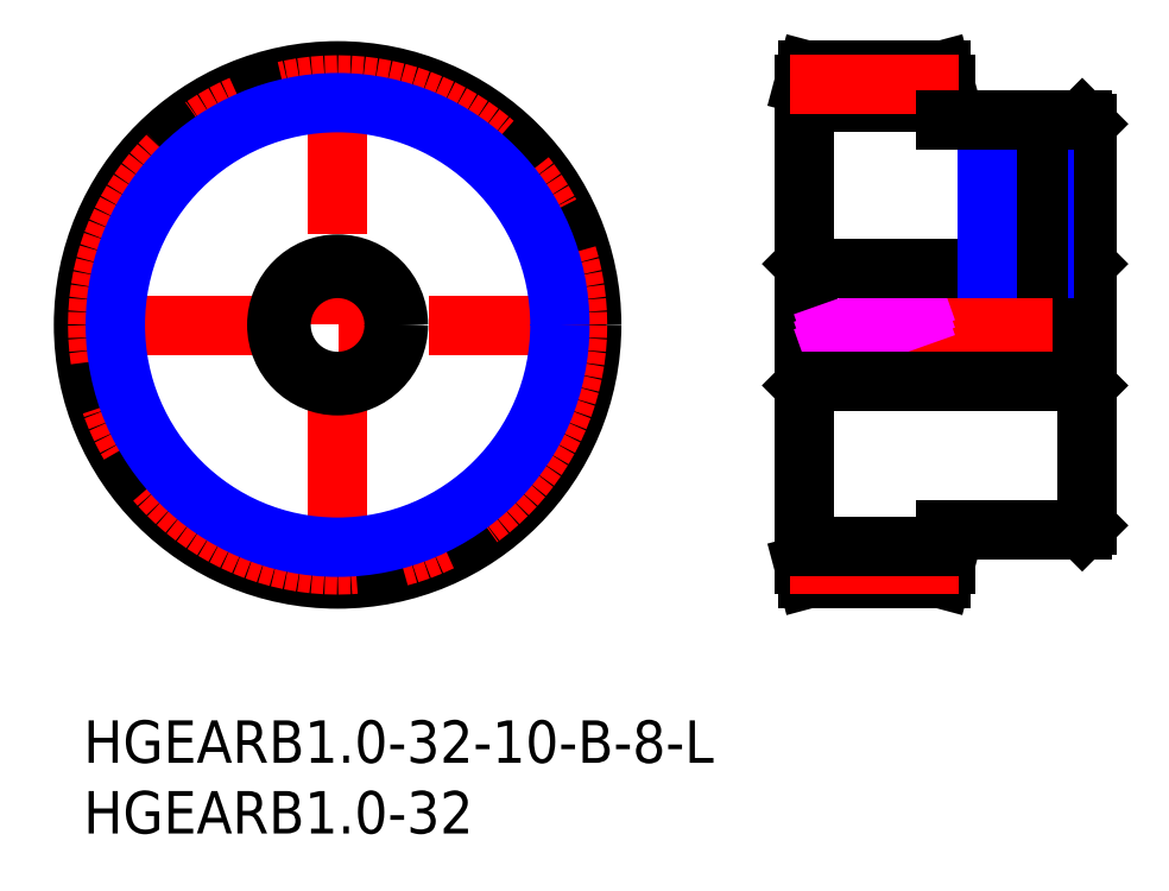
<metadata>
{"format":"dxf","ext":"dxf","renderer":"ezdxf+matplotlib","layout":"modelspace","background":"white","min_lineweight":24,"dpi":150}
</metadata>
<code>
0
SECTION
2
ENTITIES
0
LINE
8
MSM_CENTER
10
-1
20
27.98
30
0
11
36.95
21
27.98
31
0
0
LINE
8
MSM_CENTER
10
17.98
20
9
30
0
11
17.98
21
46.95
31
0
0
CIRCLE
8
MSM_CONTINUOUS
10
17.98
20
27.98
30
0
40
17.98
0
CIRCLE
8
MSM_CENTER
10
17.98
20
27.98
30
0
40
16.98
0
LINE
8
MSM_CONTINUOUS
10
51.25
20
23.99
30
0
11
51.25
21
31.99
31
0
0
LINE
8
MSM_CONTINUOUS
10
51.25
20
31.99
30
0
11
50.95
21
32.29
31
0
0
LINE
8
MSM_CONTINUOUS
10
50.95
20
23.69
30
0
11
51.25
21
23.99
31
0
0
LINE
8
MSM_CONTINUOUS
10
70.65
20
23.99
30
0
11
70.95
21
23.69
31
0
0
LINE
8
MSM_CONTINUOUS
10
70.95
20
32.29
30
0
11
70.65
21
31.99
31
0
0
LINE
8
MSM_CENTER
10
71.95
20
27.99
30
0
11
49.95
21
27.99
31
0
0
LINE
8
MSM_CONTINUOUS
10
70.95
20
13.79
30
0
11
70.95
21
42.19
31
0
0
LINE
8
MSM_CONTINUOUS
10
70.95
20
42.19
30
0
11
70.65
21
42.49
31
0
0
LINE
8
MSM_CONTINUOUS
10
70.65
20
13.49
30
0
11
70.95
21
13.79
31
0
0
LINE
8
MSM_CONTINUOUS
10
60.95
20
11.02
30
0
11
60.95
21
13.49
31
0
0
LINE
8
MSM_CONTINUOUS
10
60.95
20
44.97
30
0
11
60.68
21
45.97
31
0
0
LINE
8
MSM_CONTINUOUS
10
60.68
20
10.02
30
0
11
60.95
21
11.02
31
0
0
LINE
8
MSM_CONTINUOUS
10
50.95
20
11.02
30
0
11
50.95
21
44.97
31
0
0
LINE
8
MSM_CONTINUOUS
10
50.95
20
11.02
30
0
11
51.22
21
10.02
31
0
0
LINE
8
MSM_CONTINUOUS
10
51.22
20
45.97
30
0
11
50.95
21
44.97
31
0
0
LINE
8
MSM_CONTINUOUS
10
60.68
20
45.97
30
0
11
51.22
21
45.97
31
0
0
LINE
8
MSM_CONTINUOUS
10
51.22
20
10.02
30
0
11
60.68
21
10.02
31
0
0
LINE
8
MSM_CONTINUOUS
10
70.65
20
31.99
30
0
11
70.65
21
23.99
31
0
0
LINE
8
MSM_CONTINUOUS
10
60.95
20
42.49
30
0
11
60.95
21
44.97
31
0
0
CIRCLE
8
MSM_NARROW
10
17.98
20
27.98
30
0
40
15.72
0
LINE
8
MSM_IMAGINARY
10
50.95
20
25.69
30
0
11
60.95
21
29.24
31
0
0
LINE
8
MSM_IMAGINARY
10
50.95
20
26.22
30
0
11
60.95
21
29.77
31
0
0
LINE
8
MSM_IMAGINARY
10
50.95
20
26.75
30
0
11
60.95
21
30.3
31
0
0
LINE
8
MSM_CONTINUOUS
10
50.95
20
43.72
30
0
11
60.95
21
43.72
31
0
0
LINE
8
MSM_CENTER
10
49.95
20
44.97
30
0
11
61.95
21
44.97
31
0
0
LINE
8
MSM_CENTER
10
49.95
20
11.02
30
0
11
61.95
21
11.02
31
0
0
LINE
8
MSM_CONTINUOUS
10
50.95
20
12.27
30
0
11
60.95
21
12.27
31
0
0
LINE
8
MSM_CENTER
10
65.95
20
42.99
30
0
11
65.95
21
30.99
31
0
0
LINE
8
MSM_CONTINUOUS
10
70.65
20
31.99
30
0
11
51.25
21
31.99
31
0
0
LINE
8
MSM_CONTINUOUS
10
70.65
20
23.99
30
0
11
51.25
21
23.99
31
0
0
LINE
8
MSM_NARROW
10
67.95
20
42.49
30
0
11
67.95
21
31.99
31
0
0
LINE
8
MSM_CONTINUOUS
10
67.57
20
42.49
30
0
11
67.57
21
31.99
31
0
0
LINE
8
MSM_CONTINUOUS
10
64.33
20
42.49
30
0
11
64.33
21
31.99
31
0
0
LINE
8
MSM_NARROW
10
63.95
20
42.49
30
0
11
63.95
21
31.99
31
0
0
LINE
8
MSM_CONTINUOUS
10
70.65
20
42.49
30
0
11
60.95
21
42.49
31
0
0
LINE
8
MSM_CONTINUOUS
10
60.95
20
13.49
30
0
11
70.65
21
13.49
31
0
0
INSERT
8
MSM_CONTINUOUS
2
*U17
10
0
20
0
30
0
0
INSERT
8
MSM_CONTINUOUS
2
*U18
10
0
20
0
30
0
0
CIRCLE
8
MSM_CONTINUOUS
10
17.98
20
27.98
30
0
40
4
0
CIRCLE
8
MSM_CONTINUOUS
10
17.98
20
27.98
30
0
40
4.3
0
ENDSEC
0
EOF

</code>
